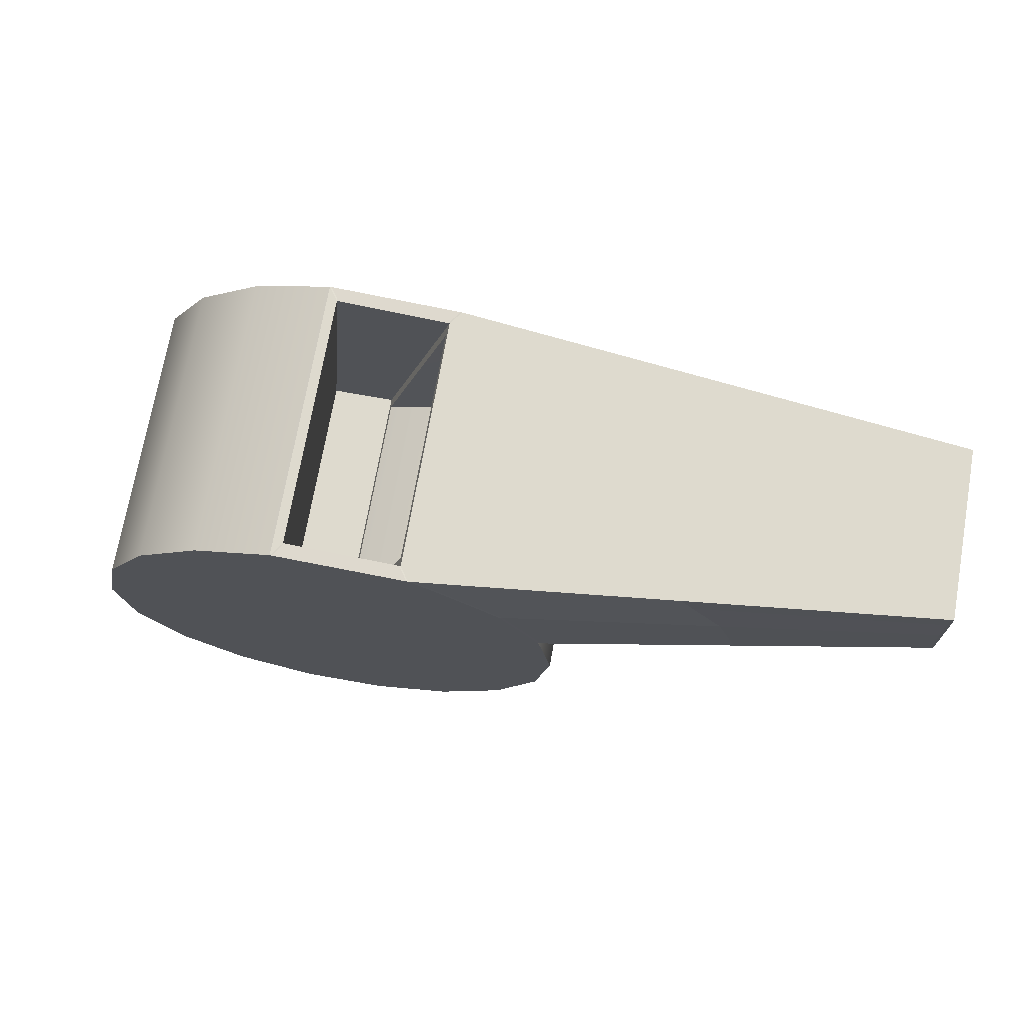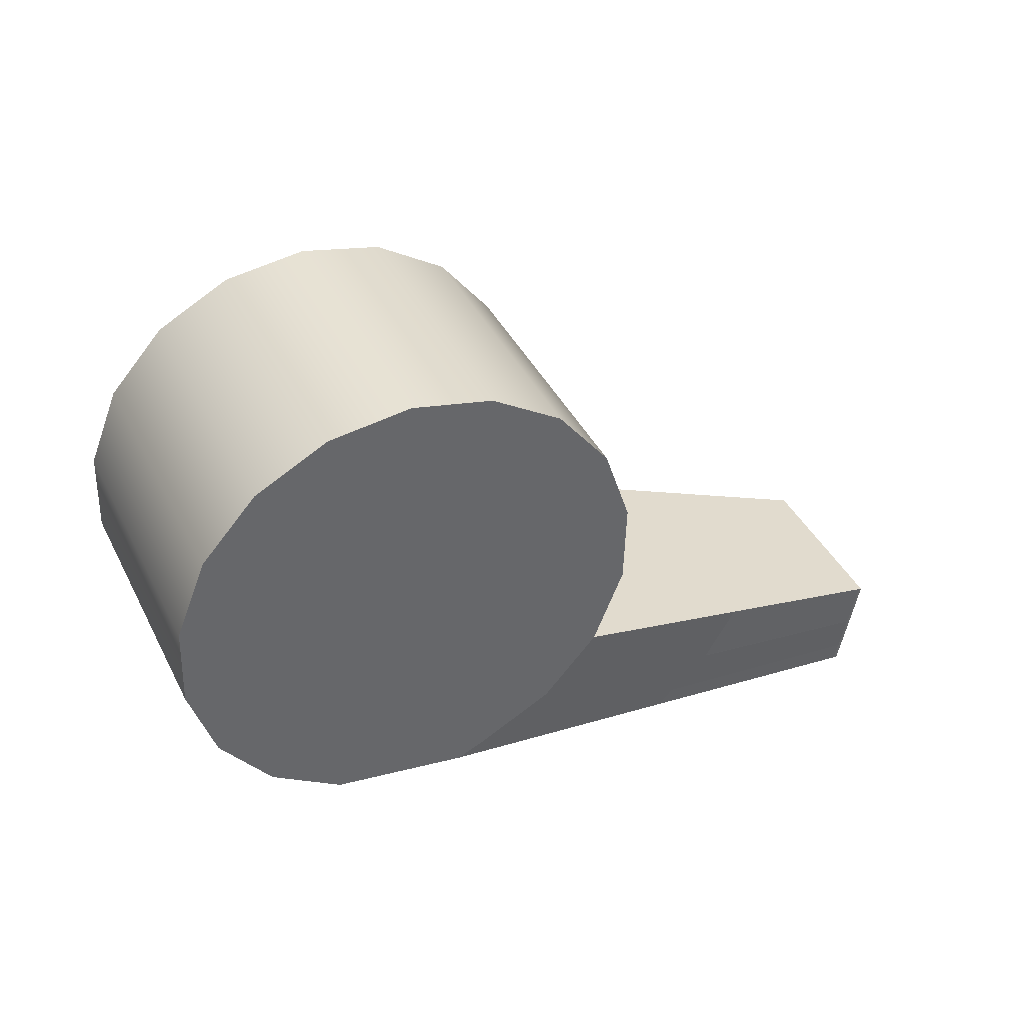
<metadata>
{"format":"obj","ext":"obj","renderer":"f3d","projection":"perspective","resolution":1024,"background":"white","views":[{"elev":71.7,"azim":-15.0,"up":"+Y"},{"elev":-54.8,"azim":-11.3,"up":"+Z"}]}
</metadata>
<code>
v  8.315 18.01 0.6221
v  8.394 17.47 0.6628
v  8.787 17.47 -0.1805
v  8.708 18.01 -0.2211
v  7.044 17.4 0.034
v  7.398 17.4 -0.7262
v  7.034 17.4 -0.8962
v  6.679 17.41 -0.136
v  6.277 18.86 -0.3332
v  6.744 19.04 -0.1171
v  7.136 19.03 -0.9603
v  6.67 18.85 -1.176
v  5.895 18.51 -0.509
v  6.288 18.51 -1.352
v  5.643 18.04 -0.6235
v  6.035 18.04 -1.467
v  5.551 17.51 -0.6628
v  5.944 17.5 -1.506
v  5.63 16.97 -0.6221
v  6.023 16.96 -1.465
v  5.872 16.49 -0.5064
v  6.264 16.49 -1.35
v  6.246 16.14 -0.3296
v  6.639 16.13 -1.173
v  6.707 15.95 -0.113
v  7.101 15.94 -0.9562
v  7.201 15.94 0.1171
v  7.594 15.94 -0.7261
v  7.668 16.12 0.3332
v  8.06 16.12 -0.51
v  8.05 16.47 0.509
v  8.443 16.46 -0.3342
v  8.302 16.94 0.6235
v  8.695 16.93 -0.2197
v  9.806 18.12 0.4868
v  9.488 18.13 1.168
v  8.332 18.01 0.6303
v  8.724 18.01 -0.2105
v  9.692 18.52 0.4188
v  9.809 18.13 0.4757
v  8.727 18.01 -0.2248
v  8.494 18.48 -0.3367
v  9.504 18.82 0.3291
v  9.691 18.52 0.4181
v  8.491 18.48 -0.3382
v  8.119 18.84 -0.5136
v  9.466 18.88 0.3108
v  8.044 18.9 -0.5492
v  8.788 18.95 1.665
v  9.105 18.95 0.9842
v  7.571 18.97 0.2687
v  7.179 18.97 1.109
v  7.248 18.91 1.158
v  8.821 18.89 1.694
v  8.783 18.95 1.676
v  7.173 18.97 1.122
v  7.695 18.49 1.369
v  9.046 18.53 1.801
v  8.86 18.83 1.712
v  7.324 18.85 1.194
v  9.048 18.53 1.802
v  7.698 18.49 1.37
v  7.932 18.03 1.482
v  9.164 18.14 1.859
v  7.546 18.97 0.2575
v  7.488 18.97 0.2303
v  7.133 18.97 0.9915
v  7.154 18.97 1.1
v  7.171 19.03 -0.8584
v  7.84 18.96 -0.5465
v  7.935 18.96 -0.6022
v  7.153 19.03 -0.9671
v  6.744 19.04 -0.1168
v  6.803 19.04 -0.0896
v  7.157 19.03 -0.8508
v  7.137 19.03 -0.959
v  7.119 18.97 0.9991
v  6.451 19.04 0.6873
v  6.356 19.04 0.7429
v  7.138 18.97 1.108
v  7.409 17.42 -0.7354
v  7.833 18.95 -0.5482
v  7.17 19.01 -0.8577
v  7.041 17.42 -0.9072
v  6.676 17.43 -0.1376
v  7.031 17.42 -0.8978
v  7.156 19.01 -0.85
v  6.802 19.02 -0.0898
v  6.69 17.43 0.8082
v  6.321 17.43 0.6364
v  6.451 19.02 0.6859
v  7.114 18.96 0.9954
v  10.66 18.25 1.714
v  10.66 18.3 1.714
v  10.45 18.3 2.172
v  10.42 18.25 2.233
v  10.91 18.56 1.187
v  10.88 18.56 1.248
v  10.88 18.3 1.249
v  10.91 18.25 1.188
v  10.91 18.8 1.185
v  10.88 18.8 1.247
v  10.88 18.56 1.248
v  10.91 18.56 1.187
v  10.88 18.83 1.247
v  10.91 18.86 1.185
v  10.66 18.92 1.711
v  10.66 18.88 1.711
v  10.88 18.87 1.253
v  10.91 18.92 1.192
v  10.42 18.87 2.238
v  10.45 18.84 2.176
v  10.45 18.88 2.176
v  10.42 18.93 2.237
v  10.42 18.57 2.24
v  10.45 18.57 2.178
v  10.45 18.8 2.177
v  10.42 18.8 2.238
v  10.42 18.25 2.24
v  10.45 18.3 2.179
v  10.45 18.56 2.178
v  10.42 18.56 2.24
v  7.133 18.97 0.9901
v  7.487 18.97 0.2299
v  7.474 18.92 0.2241
v  7.149 18.93 0.922
v  7.841 18.94 -0.5443
v  7.414 17.42 -0.7332
v  7.397 17.46 -0.6643
v  7.799 18.9 -0.4868
v  7.403 17.4 -0.7241
v  7.049 17.4 0.0362
v  7.062 17.45 0.042
v  7.387 17.45 -0.6559
v  6.694 17.43 0.8104
v  7.122 18.95 0.9993
v  7.139 18.91 0.9304
v  6.737 17.47 0.7529
v  8.582 18.17 -0.0503
v  9.333 18.73 0.3768
v  8.785 18.74 1.551
v  7.975 18.17 1.252
v  10.65 18.88 1.707
v  10.44 18.88 2.164
v  8.268 18.16 0.5963
v  8.568 18.16 -0.0459
v  9.342 18.74 0.3822
v  10.87 18.83 1.242
v  10.87 18.87 1.242
v  7.804 18.92 -0.4845
v  10.44 18.57 2.174
v  10.44 18.84 2.172
v  10.45 18.84 2.176
v  10.45 18.8 2.176
v  10.45 18.57 2.177
v  9.428 18.94 0.2926
v  7.968 18.96 -0.5848
v  10.88 18.87 1.246
v  10.91 18.92 1.184
v  10.88 18.56 1.249
v  10.87 18.56 1.244
v  10.87 18.3 1.246
v  10.88 18.3 1.25
v  10.45 18.3 2.178
v  10.44 18.3 2.175
v  10.44 18.57 2.174
v  10.45 18.56 2.177
v  10.66 18.3 1.714
v  10.66 18.3 1.711
v  10.44 18.3 2.169
v  10.45 18.3 2.171
v  10.87 18.56 1.244
v  8.796 18.75 1.555
v  7.144 18.93 0.9327
v  10.44 18.88 2.171
v  8.714 18.01 -0.234
v  8.793 17.47 -0.1933
v  8.732 17.47 -0.2217
v  8.656 17.98 -0.2606
v  8.701 16.93 -0.2326
v  8.644 16.96 -0.2592
v  8.449 16.46 -0.347
v  8.403 16.51 -0.3688
v  8.066 16.12 -0.5229
v  8.037 16.18 -0.5371
v  7.6 15.94 -0.7389
v  7.59 16 -0.7439
v  7.106 15.94 -0.9691
v  7.118 16.01 -0.9643
v  6.645 16.13 -1.186
v  6.676 16.19 -1.171
v  6.27 16.49 -1.362
v  6.317 16.53 -1.341
v  6.029 16.96 -1.478
v  6.086 16.99 -1.452
v  5.949 17.5 -1.519
v  6.01 17.5 -1.49
v  6.042 18.04 -1.48
v  6.098 18.01 -1.453
v  6.294 18.51 -1.365
v  6.34 18.46 -1.343
v  6.676 18.85 -1.189
v  6.706 18.79 -1.175
v  7.143 19.03 -0.9732
v  7.15 18.97 -0.9691
v  7.152 19.03 -0.9685
v  7.936 18.96 -0.6029
v  7.914 18.9 -0.6127
v  7.16 18.96 -0.9646
v  7.946 18.96 -0.5982
v  8.022 18.9 -0.5623
v  7.986 18.85 -0.5789
v  7.924 18.9 -0.6082
v  8.098 18.84 -0.5265
v  8.06 18.78 -0.5437
v  8.472 18.48 -0.3497
v  8.425 18.44 -0.3714
v  8.475 18.48 -0.3483
v  8.711 18.01 -0.2354
v  8.653 17.99 -0.262
v  8.428 18.43 -0.37
v  7.995 17.48 1.519
v  7.916 18.02 1.478
v  7.858 18 1.452
v  7.934 17.48 1.49
v  7.913 18.02 1.477
v  7.678 18.49 1.364
v  7.63 18.44 1.342
v  7.856 18 1.45
v  7.675 18.49 1.362
v  7.3 18.85 1.186
v  7.263 18.8 1.168
v  7.627 18.45 1.341
v  7.224 18.91 1.15
v  7.188 18.86 1.133
v  7.148 18.97 1.114
v  7.126 18.91 1.104
v  7.138 18.97 1.109
v  6.355 19.04 0.7436
v  6.362 18.98 0.7475
v  7.116 18.91 1.099
v  6.345 19.04 0.7389
v  5.878 18.86 0.5229
v  5.908 18.8 0.5371
v  6.352 18.98 0.743
v  5.496 18.52 0.347
v  5.542 18.47 0.3688
v  5.244 18.05 0.2326
v  5.301 18.02 0.2592
v  5.152 17.51 0.1933
v  5.212 17.51 0.2217
v  5.231 16.97 0.234
v  5.288 17 0.2606
v  5.473 16.5 0.3497
v  5.52 16.54 0.3714
v  5.847 16.15 0.5265
v  5.878 16.2 0.5406
v  6.309 15.95 0.743
v  6.32 16.02 0.7479
v  6.802 15.95 0.9732
v  6.793 16.01 0.9682
v  7.269 16.13 1.189
v  7.239 16.19 1.175
v  7.651 16.48 1.365
v  7.605 16.52 1.343
v  7.903 16.95 1.48
v  7.846 16.97 1.453
v  8.58 17.47 -0.2925
v  8.513 17.93 -0.3271
v  8.502 17.02 -0.3259
v  8.287 16.62 -0.4232
v  7.962 16.32 -0.5728
v  7.566 16.17 -0.7565
v  7.146 16.17 -0.9522
v  6.753 16.34 -1.136
v  6.435 16.64 -1.287
v  6.23 17.04 -1.385
v  6.162 17.5 -1.42
v  6.241 17.95 -1.386
v  6.455 18.35 -1.289
v  6.78 18.65 -1.139
v  7.17 18.8 -0.9589
v  7.859 18.74 -0.6371
v  7.178 18.8 -0.9549
v  7.895 18.71 -0.6202
v  7.868 18.74 -0.6331
v  7.966 18.66 -0.5868
v  8.307 18.33 -0.4255
v  8.51 17.93 -0.3283
v  8.31 18.33 -0.4243
v  7.715 17.94 1.385
v  7.782 17.48 1.42
v  7.512 18.34 1.288
v  7.712 17.94 1.384
v  7.168 18.67 1.125
v  7.51 18.34 1.287
v  7.097 18.73 1.092
v  7.07 18.75 1.079
v  6.38 18.81 0.7572
v  7.061 18.75 1.075
v  5.982 18.66 0.5728
v  6.372 18.81 0.7532
v  5.657 18.36 0.4232
v  5.443 17.96 0.3259
v  5.364 17.51 0.2925
v  5.432 17.05 0.3271
v  5.637 16.65 0.4255
v  5.955 16.35 0.5758
v  6.348 16.18 0.7599
v  6.768 16.18 0.9556
v  7.165 16.33 1.139
v  7.49 16.63 1.289
v  7.704 17.03 1.386
v  7.404 17.54 -0.8411
v  6.606 17.55 0.871
v  10.66 18.25 1.714
v  10.66 18.25 1.711
v  10.9 18.24 1.191
v  10.9 18.24 1.195
v  10.89 18.24 1.184
v  10.64 18.25 1.706
v  7.941 18.02 1.471
v  7.922 18.02 1.465
v  10.91 18.25 1.187
v  10.9 18.25 1.183
v  10.9 18.56 1.181
v  10.91 18.56 1.186
v  10.89 18.56 1.174
v  10.89 18.25 1.176
v  10.9 18.8 1.179
v  10.9 18.56 1.181
v  10.89 18.56 1.174
v  10.89 18.8 1.172
v  10.89 18.86 1.171
v  10.9 18.86 1.178
v  10.66 18.93 1.711
v  10.65 18.93 1.706
v  10.41 18.93 2.227
v  10.42 18.93 2.23
v  10.4 18.93 2.221
v  10.64 18.93 1.7
v  7.94 18.96 -0.5854
v  7.547 18.97 0.2578
v  7.962 18.96 -0.572
v  10.41 18.93 2.235
v  10.39 18.93 2.229
v  10.39 18.87 2.23
v  10.41 18.87 2.235
v  10.41 18.57 2.237
v  10.41 18.8 2.236
v  10.4 18.8 2.231
v  10.4 18.57 2.234
v  10.42 18.56 2.24
v  10.41 18.56 2.237
v  10.41 18.25 2.239
v  10.42 18.25 2.241
v  10.4 18.56 2.234
v  10.4 18.25 2.236
v  10.89 18.92 1.17
v  10.9 18.92 1.178
v  8.001 17.48 1.506
v  6.684 17.41 0.8058
v  6.69 17.41 0.7942
v  6.325 17.41 0.6242
v  6.32 17.41 0.6358
v  7.039 17.4 -0.9078
v  7.404 17.4 -0.7378
v  6.351 19.04 0.7261
v  5.884 18.86 0.51
v  5.502 18.52 0.3342
v  5.25 18.05 0.2197
v  5.158 17.51 0.1805
v  5.237 16.97 0.2211
v  5.479 16.5 0.3369
v  5.853 16.15 0.5136
v  6.315 15.95 0.7302
v  6.808 15.95 0.9603
v  7.275 16.13 1.176
v  7.657 16.48 1.352
v  7.909 16.94 1.467
v  9.166 18.13 1.86
v  7.935 18.02 1.484
v  9.171 18.13 1.849
v  8.73 18.01 -0.2233
v  9.81 18.12 0.4764
v  9.423 18.94 0.303
v  7.843 18.96 -0.531
v  7.939 18.96 -0.5847
v  7.945 18.96 -0.5975
v  7.848 18.96 -0.5426
v  7.128 18.97 1.003
v  7.148 18.97 1.113
v  6.448 19.04 0.6717
v  6.352 19.04 0.7254
v  6.346 19.04 0.7382
v  6.442 19.04 0.6833
v  7.163 19.03 -0.8624
v  7.143 19.03 -0.9718
v  6.317 17.43 0.6342
v  6.322 17.43 0.6226
v  6.448 19.02 0.6704
v  6.442 19.02 0.682
v  7.162 19.01 -0.8616
v  7.036 17.42 -0.9094
v  10.88 18.29 1.256
v  10.9 18.24 1.196
v  10.91 18.24 1.188
v  10.88 18.29 1.249
v  10.45 18.3 2.179
v  10.42 18.25 2.24
v  10.45 18.88 2.169
v  10.42 18.93 2.229
v  7.799 18.92 -0.4739
v  7.841 18.96 -0.5303
v  7.847 18.96 -0.5419
v  7.128 18.97 1.002
v  6.732 17.45 0.7506
v  6.737 17.45 0.74
v  6.694 17.41 0.7964
v  6.689 17.41 0.8079
v  7.392 17.45 -0.6666
v  7.408 17.4 -0.7356
v  10.87 18.87 1.249
v  10.45 18.88 2.168
v  10.45 18.88 2.175
v  7.964 18.17 1.248
v  7.969 18.17 1.239
v  8.572 18.16 -0.0557
v  10.87 18.29 1.246
v  10.87 18.29 1.253
v  10.87 18.29 1.257
v  10.88 18.29 1.25
v  10.44 18.3 2.175
v  10.41 18.25 2.239
v  10.41 18.25 2.232
v  10.42 18.25 2.233
v  10.42 18.25 2.241
v  10.9 18.24 1.183
v  10.89 18.24 1.176
v  10.4 18.25 2.236
v  10.4 18.25 2.228
v  10.9 18.92 1.186
v  10.91 18.92 1.191
v  10.91 18.92 1.183
v  10.88 18.92 1.178
v  7.154 18.97 1.101
v  7.172 19.03 -0.857
v  7.838 18.96 -0.5458
v  6.675 17.41 -0.1382
v  7.029 17.4 -0.8984
v  7.158 19.03 -0.8494
v  6.803 19.04 -0.0892
v  6.452 19.04 0.6865
v  7.119 18.97 0.9977
v  10.88 18.56 1.249
v  10.45 18.3 2.178
v  10.91 18.24 1.187
v  10.42 18.57 2.24
v  6.32 17.41 0.622
v  6.315 17.41 0.6336
v  6.444 19.04 0.6826
v  6.449 19.04 0.671
v  7.163 19.03 -0.861
v  7.034 17.4 -0.91
v  10.66 18.88 1.711
v  10.88 18.87 1.247
v  10.88 18.83 1.247
v  10.88 18.8 1.248
v  10.91 18.8 1.185
v  10.91 18.56 1.186
v  10.91 18.86 1.184
v  10.42 18.93 2.238
v  10.42 18.87 2.239
v  10.42 18.8 2.239
v  10.88 18.87 1.254
g Whistle
f 1 2 3 4
f 5 6 7 8
f 9 10 11 12
f 13 9 12 14
f 15 13 14 16
f 17 15 16 18
f 19 17 18 20
f 21 19 20 22
f 23 21 22 24
f 25 23 24 26
f 27 25 26 28
f 29 27 28 30
f 31 29 30 32
f 33 31 32 34
f 2 33 34 3
f 35 36 37 38
f 39 40 41 42
f 43 44 45 46
f 47 43 46 48
f 49 50 51 52
f 53 54 55 56
f 57 58 59 60
f 61 62 63 64
f 65 66 67 68
f 69 70 71 72
f 73 74 75 76
f 77 78 79 80
f 81 82 83 84
f 85 86 87 88
f 89 90 91 92
f 93 94 95 96
f 97 98 99 100
f 101 102 103 104
f 105 102 101 106
f 107 108 109 110
f 111 112 113 114
f 115 116 117 118
f 119 120 121 122
f 123 124 125 126
f 127 128 129 130
f 131 132 133 134
f 135 136 137 138
f 130 129 139 140
f 137 141 142 138
f 125 143 144 126
f 133 145 146 134
f 147 148 149 150
f 151 152 153 154
f 155 151 154
f 156 47 48 157
f 60 59 54 53
f 158 105 106 159
f 118 117 112 111
f 160 161 162 163
f 164 165 166 167
f 168 169 170 171
f 147 172 148
f 173 174 175 152
f 176 177 178 179
f 177 180 181 178
f 180 182 183 181
f 182 184 185 183
f 184 186 187 185
f 186 188 189 187
f 188 190 191 189
f 190 192 193 191
f 192 194 195 193
f 194 196 197 195
f 196 198 199 197
f 198 200 201 199
f 200 202 203 201
f 202 204 205 203
f 206 207 208 209
f 210 211 212 213
f 211 214 215 212
f 214 216 217 215
f 218 219 220 221
f 222 223 224 225
f 226 227 228 229
f 230 231 232 233
f 231 234 235 232
f 234 236 237 235
f 238 239 240 241
f 242 243 244 245
f 243 246 247 244
f 246 248 249 247
f 248 250 251 249
f 250 252 253 251
f 252 254 255 253
f 254 256 257 255
f 256 258 259 257
f 258 260 261 259
f 260 262 263 261
f 262 264 265 263
f 264 266 267 265
f 266 222 225 267
f 179 178 268 269
f 178 181 270 268
f 181 183 271 270
f 183 185 272 271
f 185 187 273 272
f 187 189 274 273
f 189 191 275 274
f 191 193 276 275
f 193 195 277 276
f 195 197 278 277
f 197 199 279 278
f 199 201 280 279
f 201 203 281 280
f 203 205 282 281
f 209 208 283 284
f 213 212 285 286
f 212 215 287 285
f 215 217 288 287
f 221 220 289 290
f 225 224 291 292
f 229 228 293 294
f 233 232 295 296
f 232 235 297 295
f 235 237 298 297
f 240 299 300 241
f 245 244 301 302
f 244 247 303 301
f 247 249 304 303
f 249 251 305 304
f 251 253 306 305
f 253 255 307 306
f 255 257 308 307
f 257 259 309 308
f 259 261 310 309
f 261 263 311 310
f 263 265 312 311
f 265 267 313 312
f 267 225 292 313
f 269 268 314
f 268 270 314
f 270 271 314
f 271 272 314
f 272 273 314
f 273 274 314
f 274 275 314
f 275 276 314
f 276 277 314
f 277 278 314
f 278 279 314
f 279 280 314
f 280 281 314
f 281 282 314
f 283 286 314 284
f 282 284 314
f 286 285 314
f 285 287 314
f 287 288 314
f 289 269 314 290
f 288 290 314
f 292 291 315
f 293 296 315 294
f 291 294 315
f 296 295 315
f 295 297 315
f 297 298 315
f 299 302 315 300
f 298 300 315
f 302 301 315
f 301 303 315
f 303 304 315
f 304 305 315
f 305 306 315
f 306 307 315
f 307 308 315
f 308 309 315
f 309 310 315
f 310 311 315
f 311 312 315
f 312 313 315
f 313 292 315
f 316 317 318 319
f 320 321 36 35
f 1 37 322 323
f 324 325 326 327
f 328 329 40 39
f 219 218 42 41
f 330 331 332 333
f 333 332 44 43
f 216 214 46 45
f 330 333 334 335
f 334 333 43 47
f 214 211 48 46
f 336 337 338 339
f 340 341 50 49
f 342 343 51 344
f 345 346 347 348
f 54 347 346 55
f 56 236 234 53
f 349 350 351 352
f 58 352 351 59
f 60 231 230 57
f 353 354 355 356
f 357 61 64 358
f 226 63 62 227
f 335 334 359 360
f 359 334 47 156
f 211 210 157 48
f 348 347 351 350
f 59 351 347 54
f 53 234 231 60
f 223 222 361 323
f 323 361 2 1
f 177 176 4 3
f 362 363 364 365
f 363 5 8 364
f 366 7 6 367
f 243 242 368 369
f 369 368 10 9
f 204 202 12 11
f 246 243 369 370
f 370 369 9 13
f 202 200 14 12
f 248 246 370 371
f 371 370 13 15
f 200 198 16 14
f 250 248 371 372
f 372 371 15 17
f 198 196 18 16
f 252 250 372 373
f 373 372 17 19
f 196 194 20 18
f 254 252 373 374
f 374 373 19 21
f 194 192 22 20
f 256 254 374 375
f 375 374 21 23
f 192 190 24 22
f 258 256 375 376
f 376 375 23 25
f 190 188 26 24
f 260 258 376 377
f 377 376 25 27
f 188 186 28 26
f 262 260 377 378
f 378 377 27 29
f 186 184 30 28
f 264 262 378 379
f 379 378 29 31
f 184 182 32 30
f 266 264 379 380
f 380 379 31 33
f 182 180 34 32
f 222 266 380 361
f 361 380 33 2
f 180 177 3 34
f 381 382 322 383
f 383 322 37 36
f 384 385 35 38
f 156 157 344 386
f 386 344 51 50
f 56 55 49 52
f 387 388 389 390
f 388 387 66 65
f 68 67 391 392
f 393 394 395 396
f 394 393 74 73
f 76 75 397 398
f 399 400 401 402
f 400 85 88 401
f 403 87 86 404
f 405 406 407 408
f 406 405 94 93
f 96 95 409 410
f 411 412 114 113
f 412 411 108 107
f 110 109 158 159
f 150 413 414 415
f 124 414 413 125
f 126 174 416 123
f 417 418 419 420
f 132 419 418 133
f 134 421 422 131
f 150 149 423 413
f 125 413 423 143
f 175 144 424 425
f 417 426 427 418
f 133 418 427 145
f 428 421 134 146
f 429 430 431 432
f 431 430 169 168
f 426 433 170 427
f 434 435 436 437
f 436 435 317 316
f 438 318 320 439
f 440 381 383 441
f 441 383 36 321
f 385 439 320 35
f 384 38 4 176
f 1 4 38 37
f 223 323 322 382
f 360 442 443 444
f 443 442 337 336
f 345 338 340 346
f 359 156 386 445
f 445 386 50 341
f 55 346 340 49
f 56 52 446 236
f 343 446 52 51
f 344 157 210 342
f 385 384 41 40
f 45 44 39 42
f 58 57 62 61
f 382 381 64 63
f 367 81 84 366
f 447 83 82 448
f 449 450 86 85
f 451 452 88 87
f 362 365 90 89
f 453 454 92 91
f 98 97 104 103
f 100 99 408 407
f 120 119 410 409
f 122 121 116 115
f 421 129 128 422
f 130 150 415 127
f 174 137 136 416
f 138 417 420 135
f 129 421 428 139
f 140 147 150 130
f 174 173 141 137
f 426 417 138 142
f 172 161 160 455
f 428 429 162 139
f 433 165 164 456
f 173 151 166 141
f 179 220 219 176
f 221 217 216 218
f 233 228 227 230
f 229 224 223 226
f 269 289 220 179
f 290 288 217 221
f 296 293 228 233
f 294 291 224 229
f 438 325 324 457
f 331 326 328 332
f 439 385 40 329
f 44 332 328 39
f 45 42 218 216
f 176 219 41 384
f 349 354 353 458
f 434 355 358 440
f 352 58 61 357
f 381 440 358 64
f 382 63 226 223
f 230 227 62 57
f 459 400 399 460
f 461 402 401 462
f 459 449 85 400
f 452 462 401 88
f 451 87 403 463
f 464 404 86 450
f 123 67 66 124
f 68 446 343 65
f 70 69 447 448
f 72 71 207 206
f 451 75 74 452
f 76 11 10 73
f 78 77 454 453
f 80 79 239 238
f 414 387 390 415
f 210 389 388 342
f 124 66 387 414
f 65 343 342 388
f 446 68 392 236
f 416 391 67 123
f 462 393 396 461
f 242 395 394 368
f 452 74 393 462
f 73 10 368 394
f 11 76 398 204
f 463 397 75 451
f 132 131 6 5
f 450 449 8 7
f 389 71 70 390
f 72 398 397 69
f 395 79 78 396
f 80 392 391 77
f 128 127 82 81
f 403 404 84 83
f 399 402 91 90
f 136 135 89 92
f 213 208 207 210
f 209 205 204 206
f 245 240 239 242
f 241 237 236 238
f 208 213 286 283
f 282 205 209 284
f 240 245 302 299
f 298 237 241 300
f 419 363 362 420
f 460 365 364 459
f 419 132 5 363
f 449 459 364 8
f 450 7 366 464
f 422 367 6 131
f 128 81 367 422
f 464 366 84 404
f 403 83 447 463
f 415 448 82 127
f 399 90 365 460
f 420 362 89 135
f 136 92 454 416
f 461 453 91 402
f 390 70 448 415
f 463 447 69 397
f 398 72 206 204
f 210 207 71 389
f 396 78 453 461
f 416 454 77 391
f 392 80 238 236
f 242 239 79 395
f 465 424 144 143
f 466 149 148 467
f 151 173 152
f 140 139 162 161
f 165 142 141 166
f 145 427 170 169
f 172 455 468 467
f 172 467 148
f 153 152 175 425
f 321 320 318 317
f 329 328 326 325
f 469 470 331 330
f 469 330 335 471
f 341 340 338 337
f 472 345 348 473
f 458 474 350 349
f 357 358 355 354
f 471 335 360 444
f 473 348 350 474
f 475 423 149 466
f 475 465 143 423
f 174 126 144 175
f 428 146 430 429
f 430 146 145 169
f 171 170 433 456
f 441 435 434 440
f 441 321 317 435
f 319 318 438 457
f 445 442 360 359
f 445 341 337 442
f 339 338 345 472
f 147 140 161 172
f 163 162 429 432
f 426 142 165 433
f 167 166 151 155
f 329 325 438 439
f 327 326 331 470
f 357 354 349 352
f 356 355 434 437
f 171 95 94 168
f 96 436 316 93
f 163 99 98 160
f 100 324 327 97
f 455 103 102 468
f 104 470 469 101
f 468 102 105 467
f 101 469 471 106
f 475 109 108 465
f 110 443 336 107
f 425 113 112 153
f 114 472 473 111
f 154 117 116 155
f 118 474 458 115
f 167 121 120 164
f 122 353 356 119
f 467 105 158 466
f 106 471 444 159
f 153 112 117 154
f 111 473 474 118
f 431 405 408 432
f 457 407 406 319
f 168 94 405 431
f 93 316 319 406
f 436 96 410 437
f 456 409 95 171
f 424 411 113 425
f 472 114 412 339
f 465 108 411 424
f 107 336 339 412
f 443 110 159 444
f 466 158 109 475
f 160 98 103 455
f 470 104 97 327
f 324 100 407 457
f 432 408 99 163
f 164 120 409 456
f 437 410 119 356
f 353 122 115 458
f 155 116 121 167

</code>
